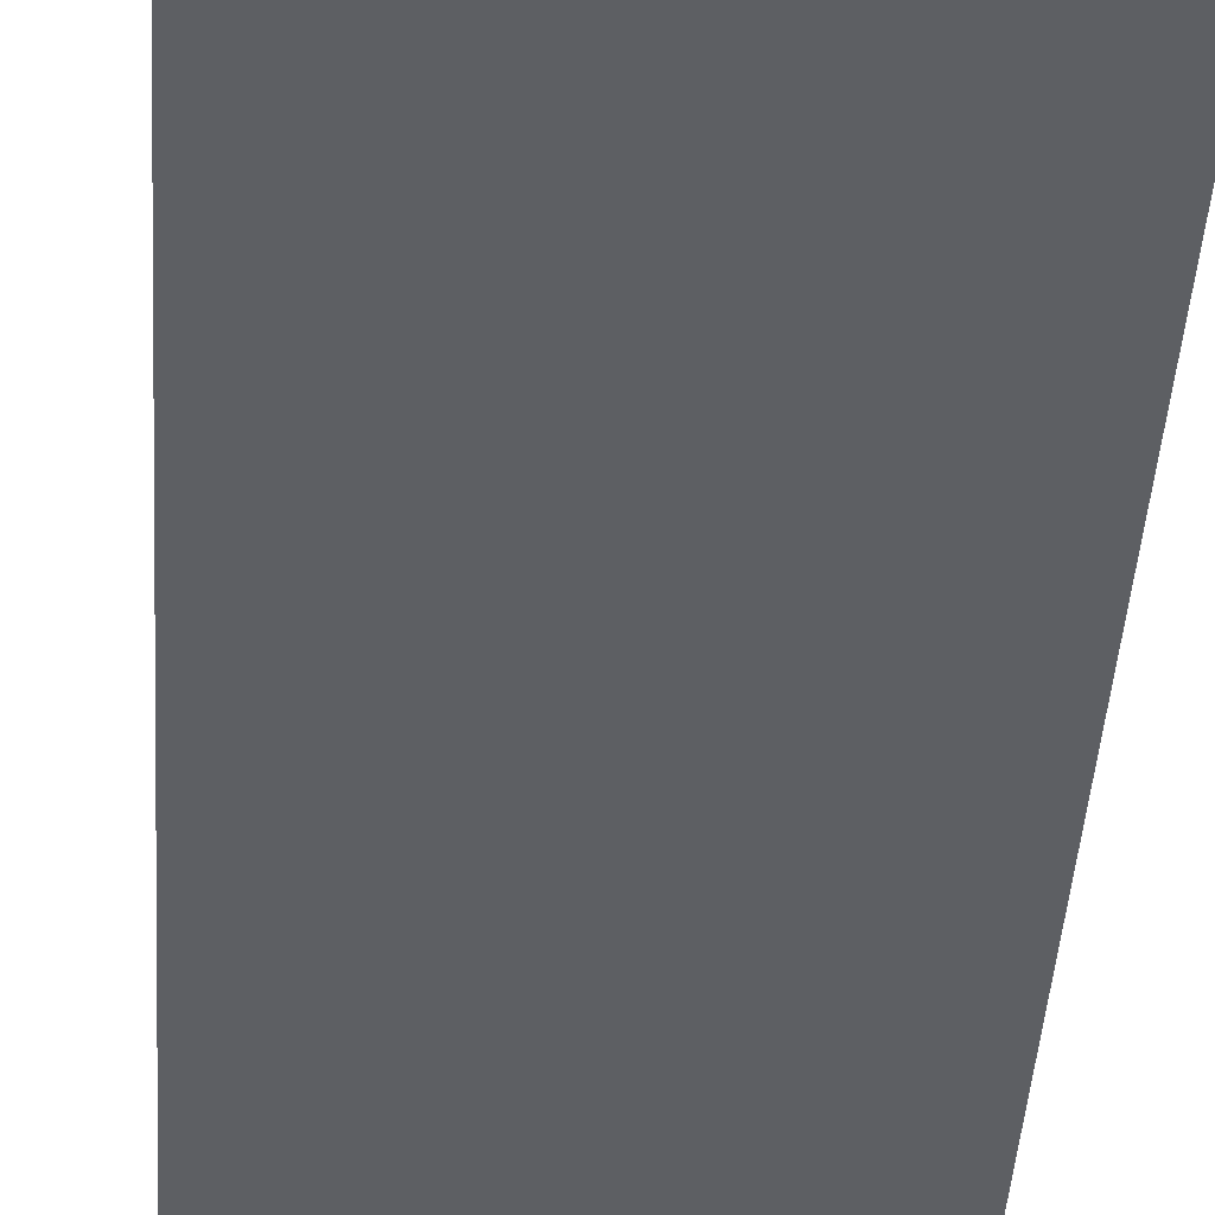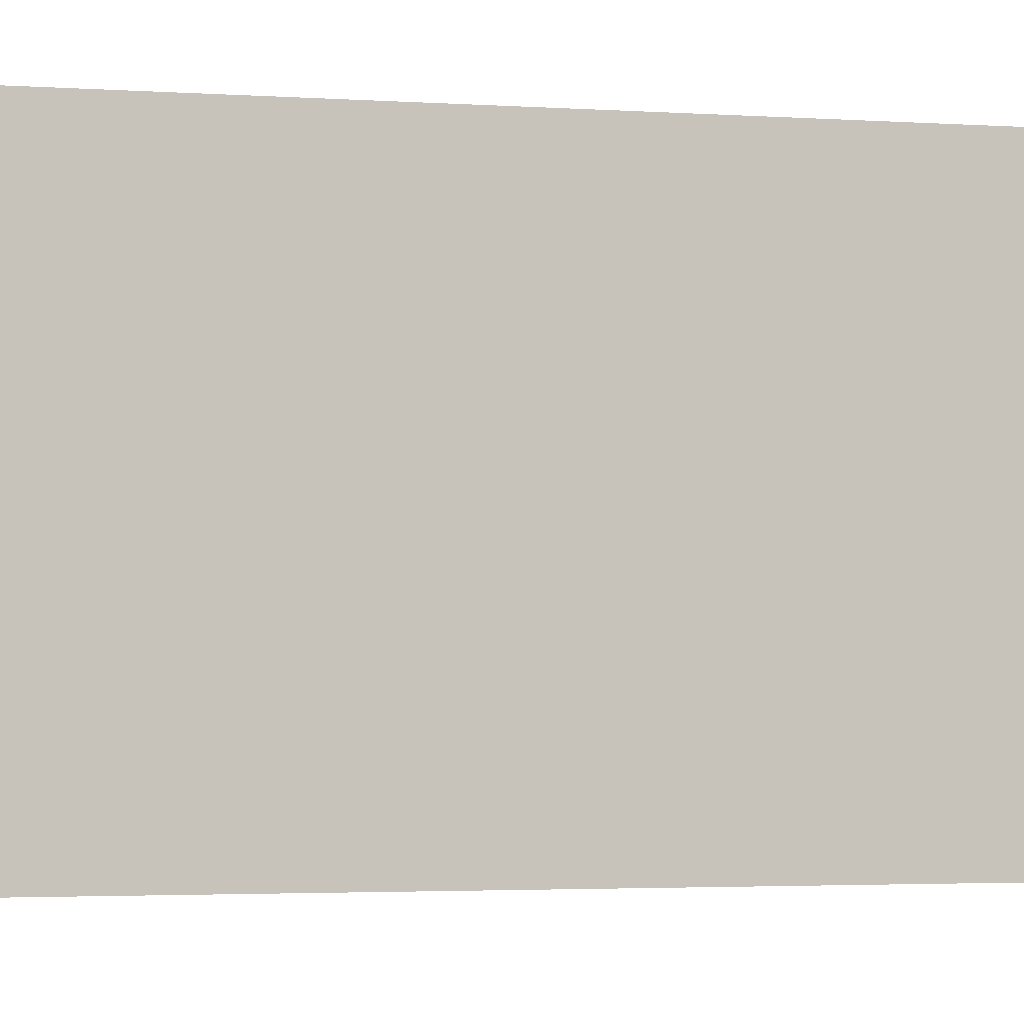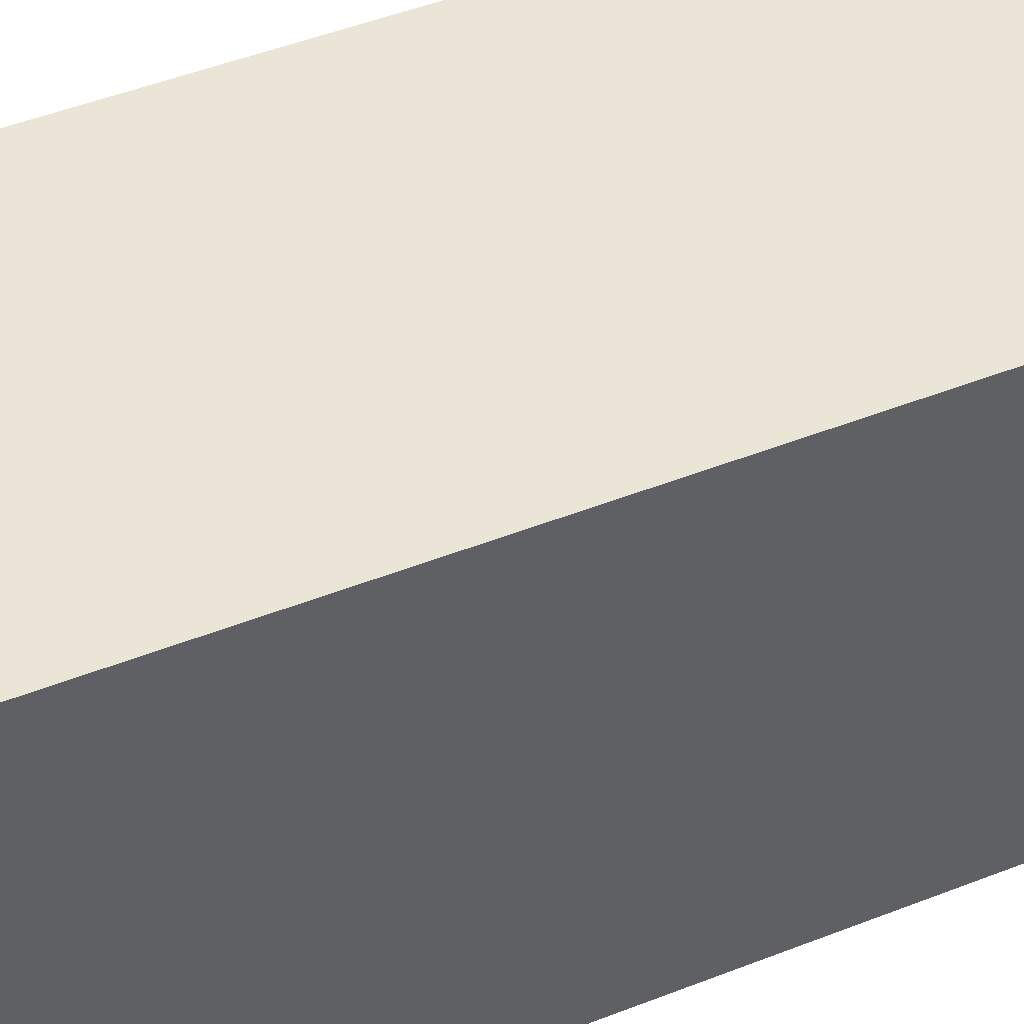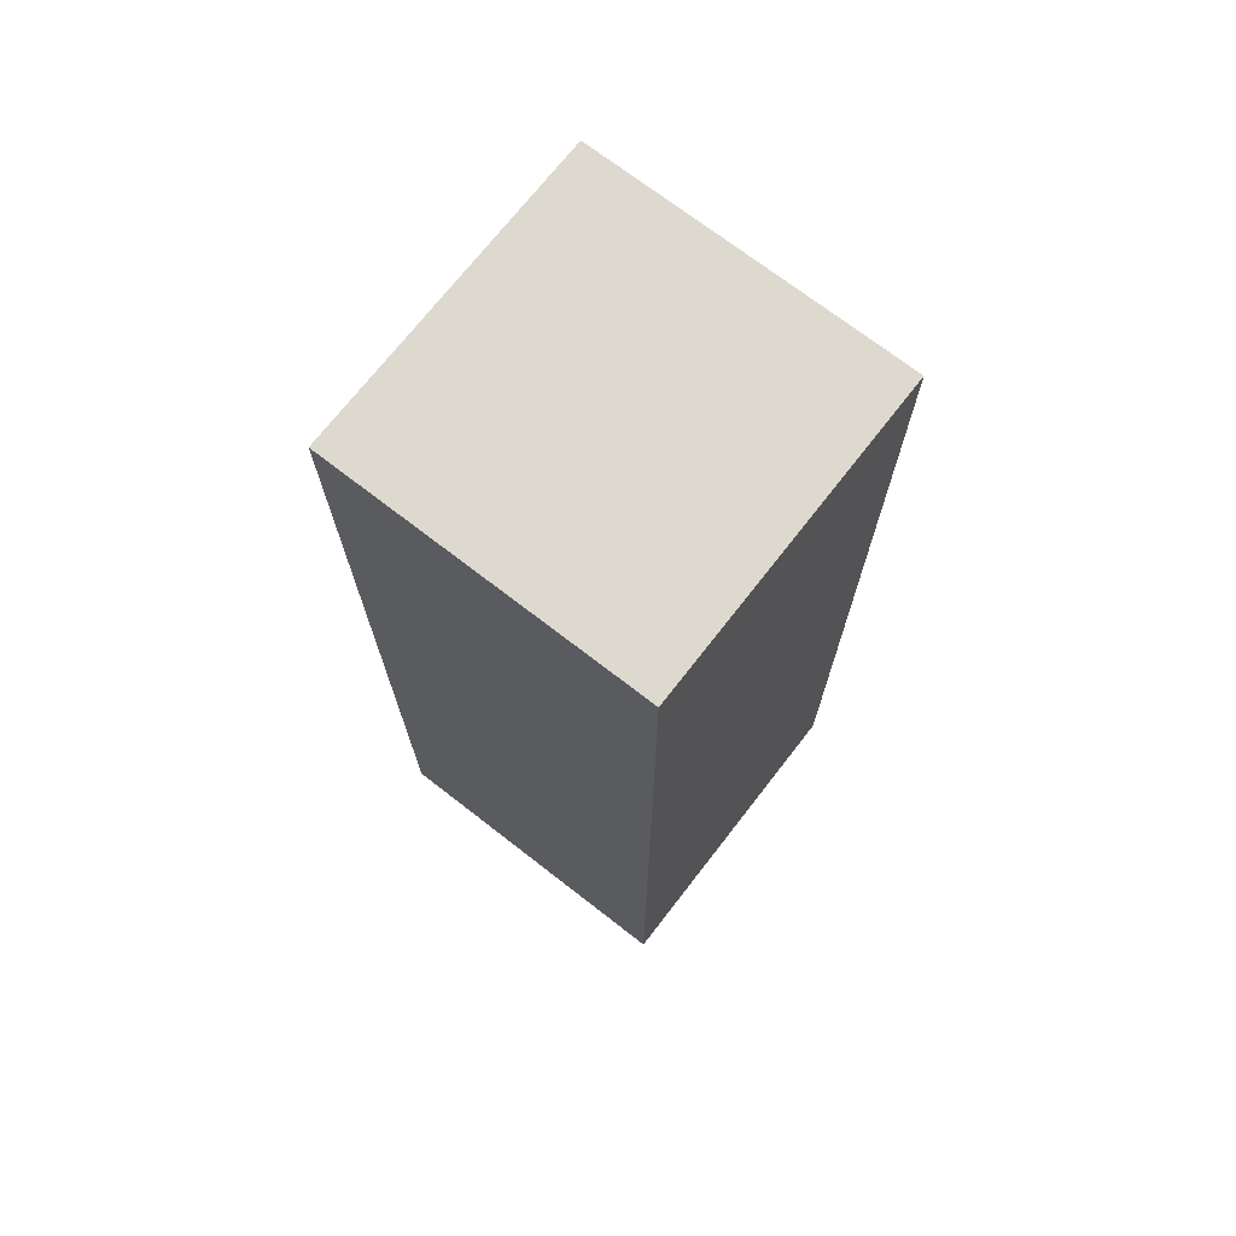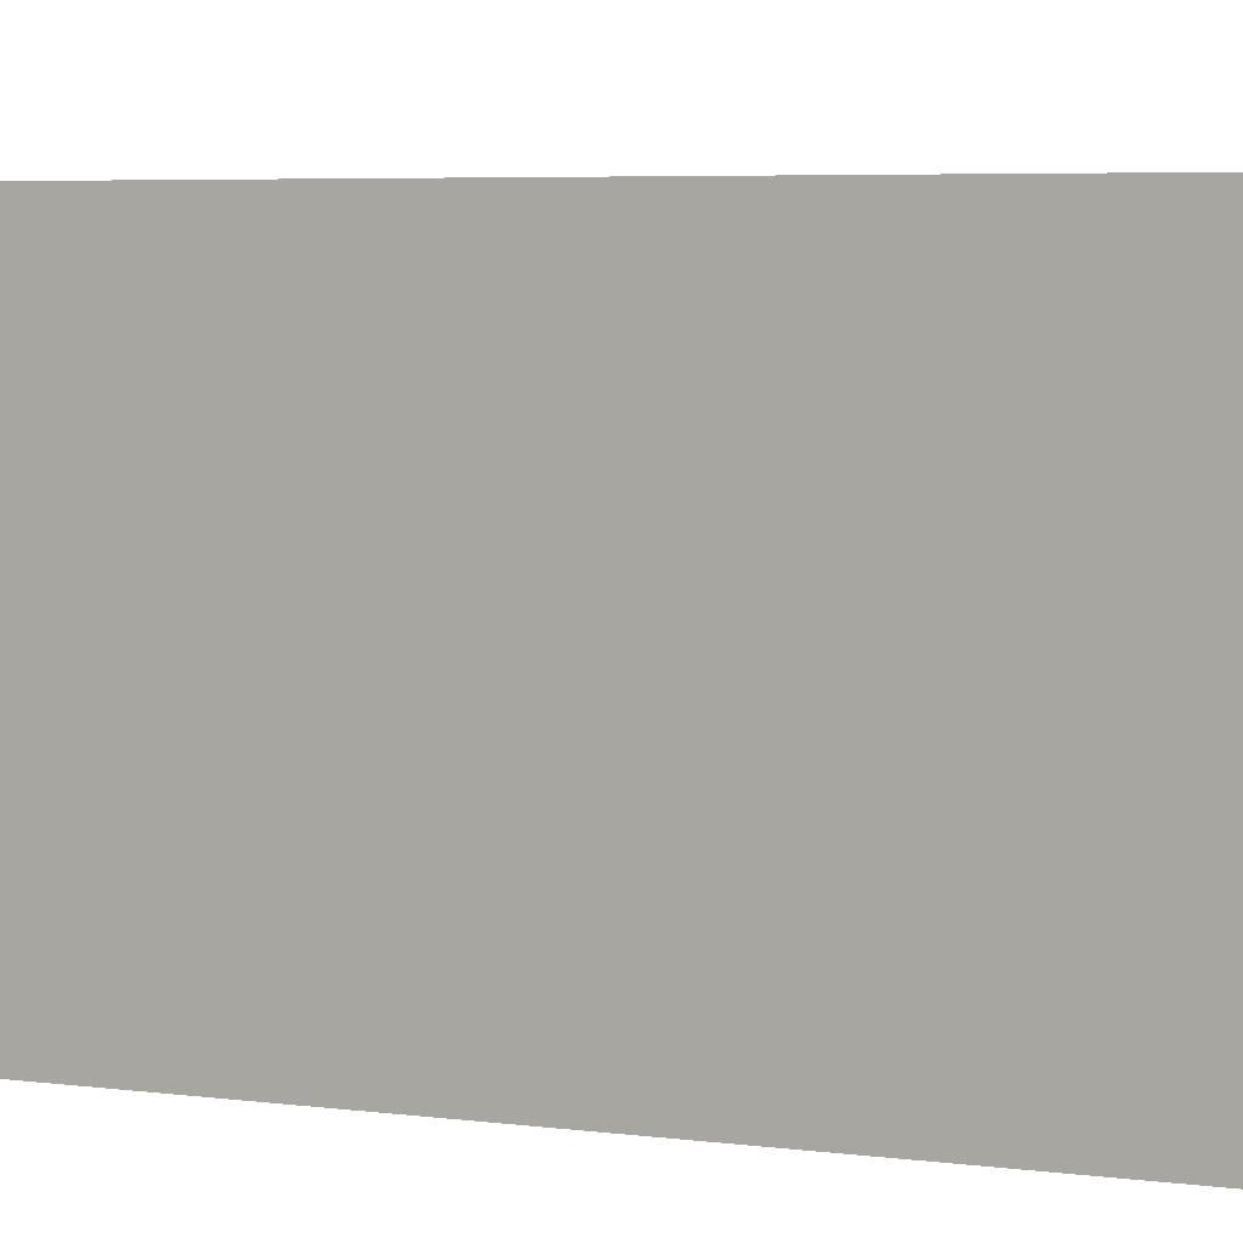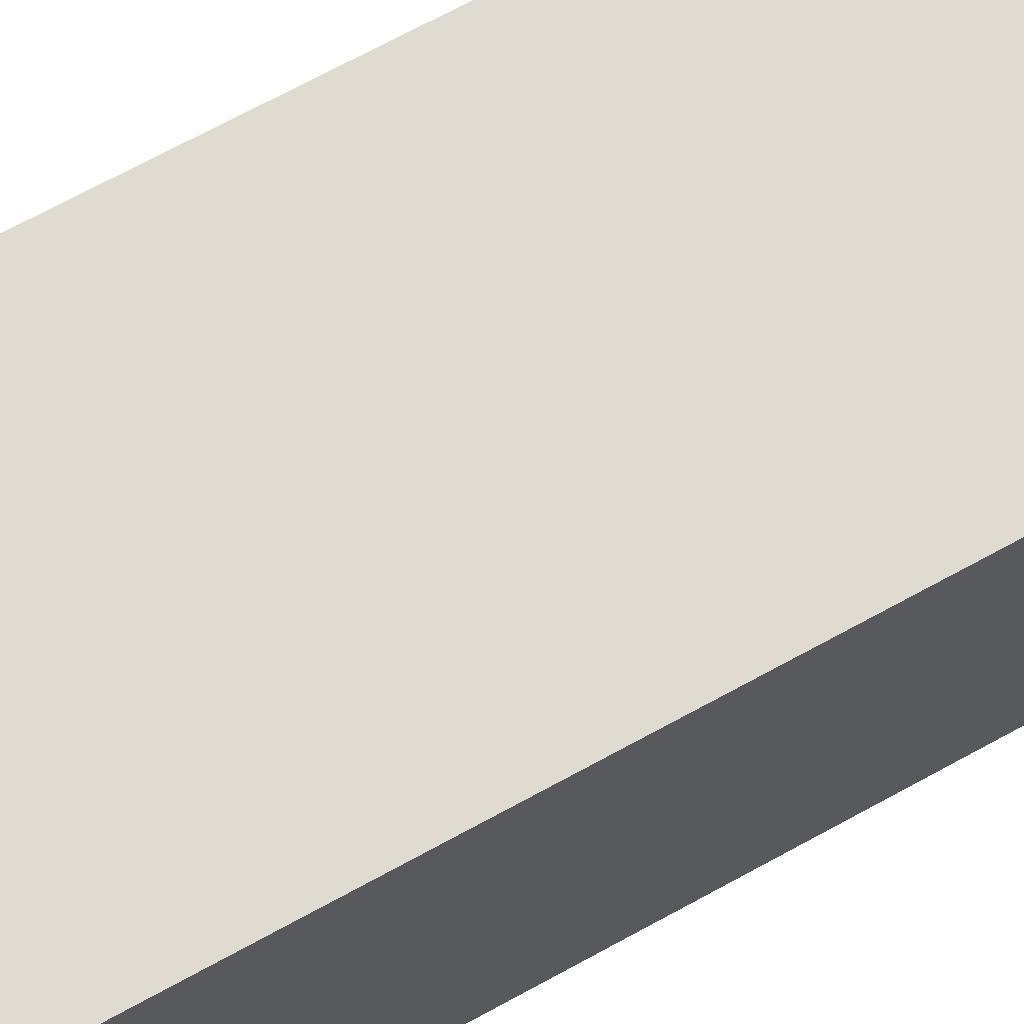
<metadata>
{"format":"obj","ext":"obj","renderer":"f3d","projection":"perspective","resolution":1024,"background":"white","views":[{"elev":-40.4,"azim":176.6,"up":"+Y"},{"elev":-2.1,"azim":-108.1,"up":"+Y"},{"elev":44.2,"azim":64.8,"up":"+Y"},{"elev":71.7,"azim":37.8,"up":"+Z"},{"elev":3.8,"azim":-60.6,"up":"+Y"},{"elev":70.2,"azim":-118.7,"up":"+Y"}]}
</metadata>
<code>
g object_1
v -0.5 -0.5 -1.5
v -0.5 -0.5 1.5
v 0.5 -0.5 -1.5
v 0.5 -0.5 1.5
v 0 -0.5 -1.5
v -0.5 -0.5 0
v 0 -0.5 1.5
v 0.5 -0.5 0
v -0.5 0.5 -1.5
v -0.5 0.5 1.5
v 0.5 0.5 -1.5
v 0.5 0.5 1.5
v 0 0.5 -1.5
v -0.5 0.5 0
v 0 0.5 1.5
v 0.5 0.5 0
v -0.5 0.5 -1.5
v -0.5 -0.5 -1.5
v 0.5 0.5 -1.5
v 0.5 -0.5 -1.5
v 0 -0.5 -1.5
v 0 0.5 -1.5
v 0.5 0 -1.5
v -0.5 0 -1.5
v 0.5 0.5 -1.5
v 0.5 -0.5 -1.5
v 0.5 0.5 1.5
v 0.5 -0.5 1.5
v 0.5 -0.5 0
v 0.5 0.5 0
v 0.5 0 -1.5
v 0.5 0 1.5
v 0.5 0.5 1.5
v 0.5 -0.5 1.5
v -0.5 0.5 1.5
v -0.5 -0.5 1.5
v 0 -0.5 1.5
v 0 0.5 1.5
v 0.5 0 1.5
v -0.5 0 1.5
v -0.5 0.5 1.5
v -0.5 -0.5 1.5
v -0.5 0.5 -1.5
v -0.5 -0.5 -1.5
v -0.5 -0.5 0
v -0.5 0.5 0
v -0.5 0 -1.5
v -0.5 0 1.5
f 6 1 5
f 6 7 2
f 8 6 5
f 6 8 7
f 8 4 7
f 3 8 5
f 14 13 9
f 14 10 15
f 16 13 14
f 14 15 16
f 16 15 12
f 11 13 16
f 24 17 22
f 24 21 18
f 23 24 22
f 24 23 21
f 23 20 21
f 19 23 22
f 31 25 30
f 31 29 26
f 32 31 30
f 31 32 29
f 32 28 29
f 27 32 30
f 39 33 38
f 39 37 34
f 40 39 38
f 39 40 37
f 40 36 37
f 35 40 38
f 48 41 46
f 48 45 42
f 47 48 46
f 48 47 45
f 47 44 45
f 43 47 46

</code>
